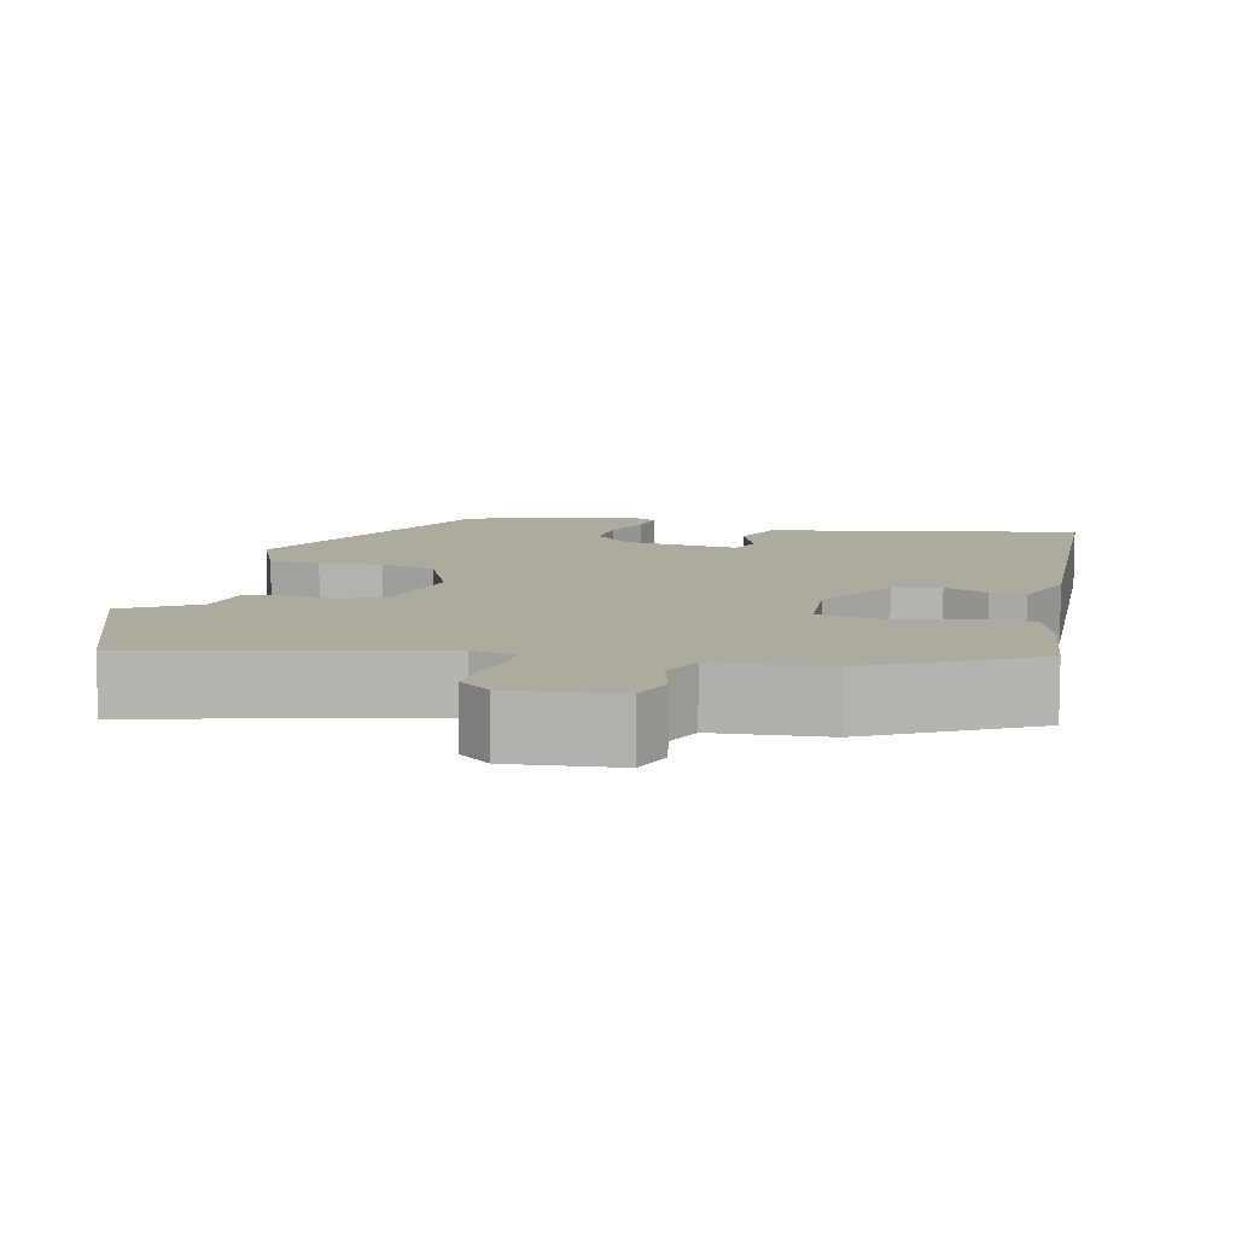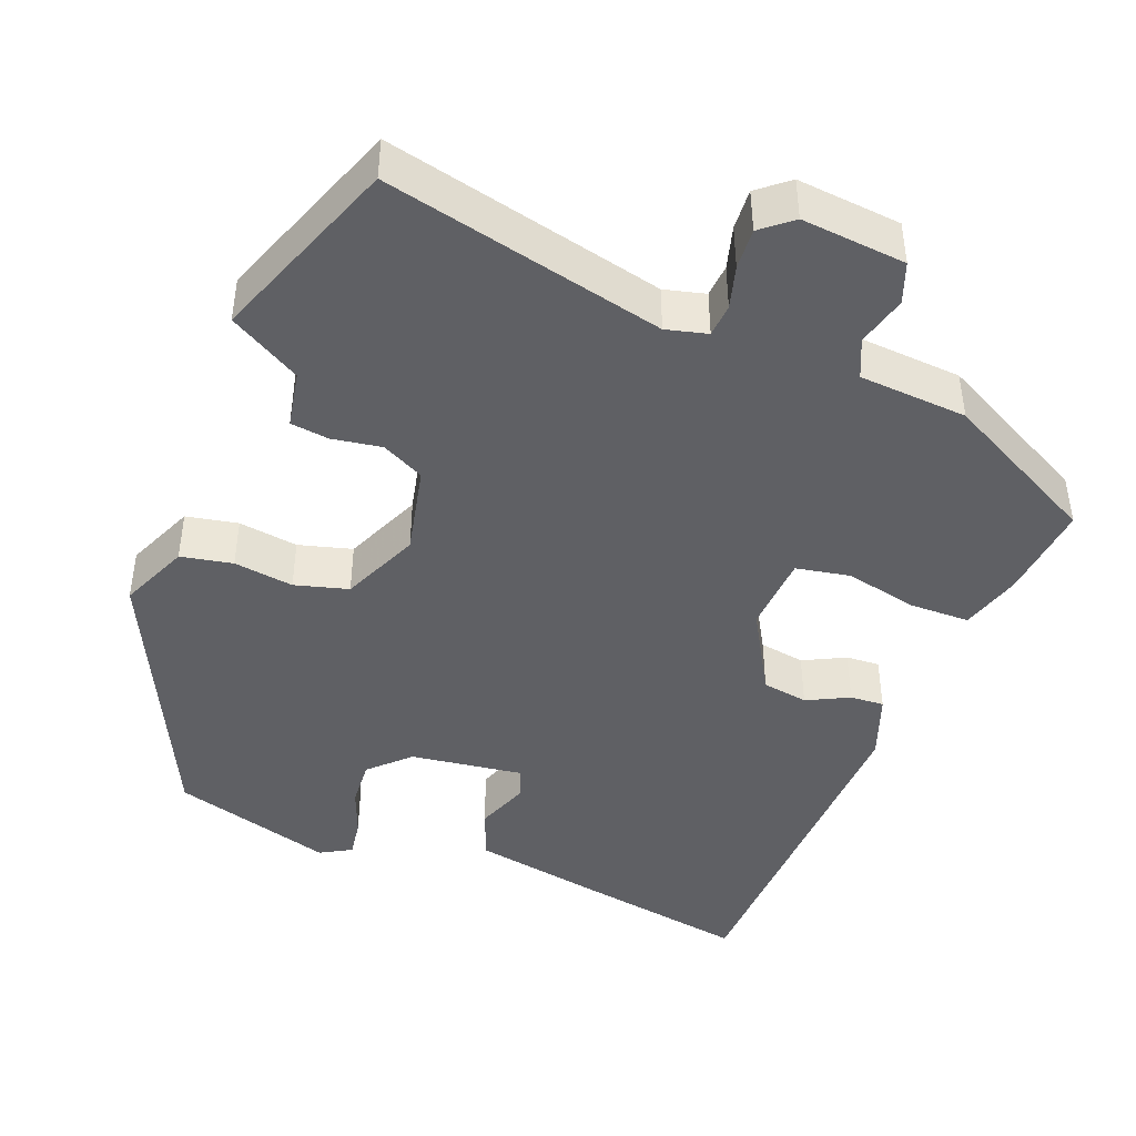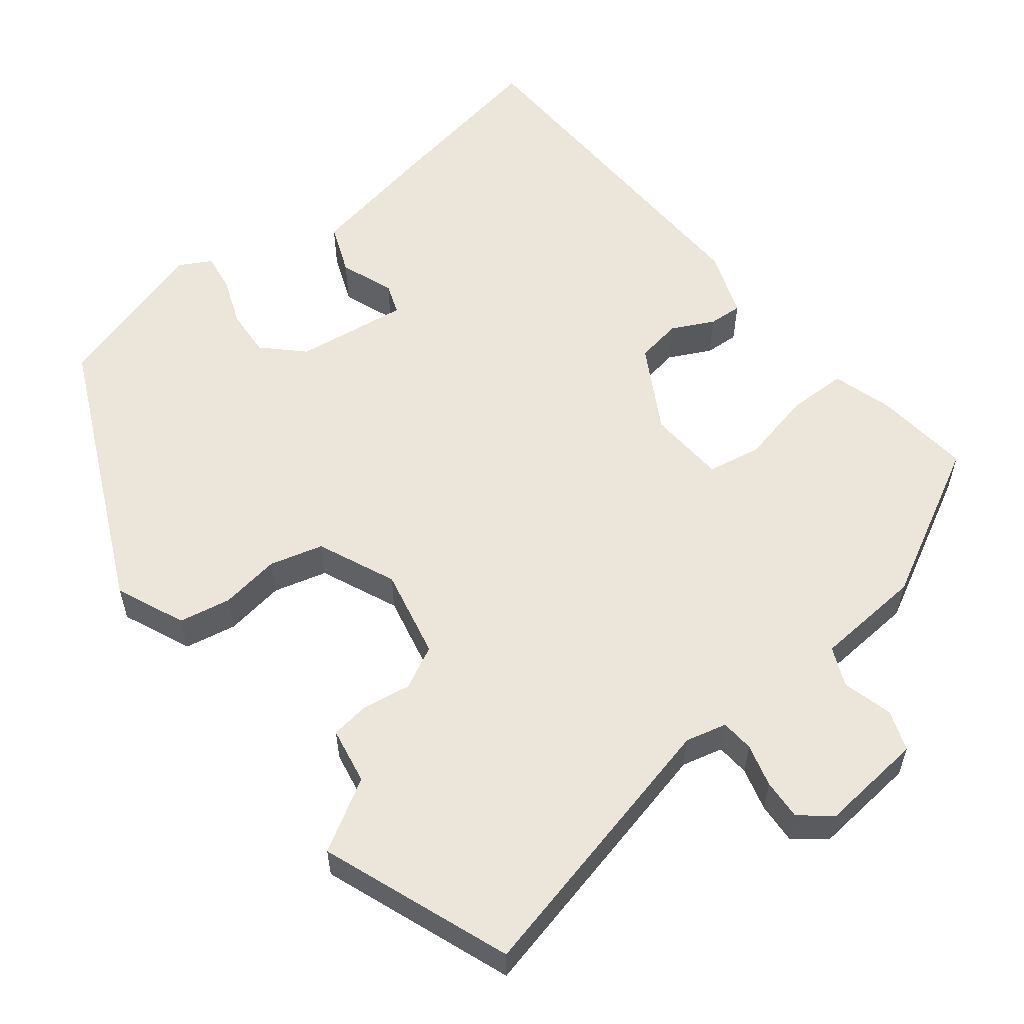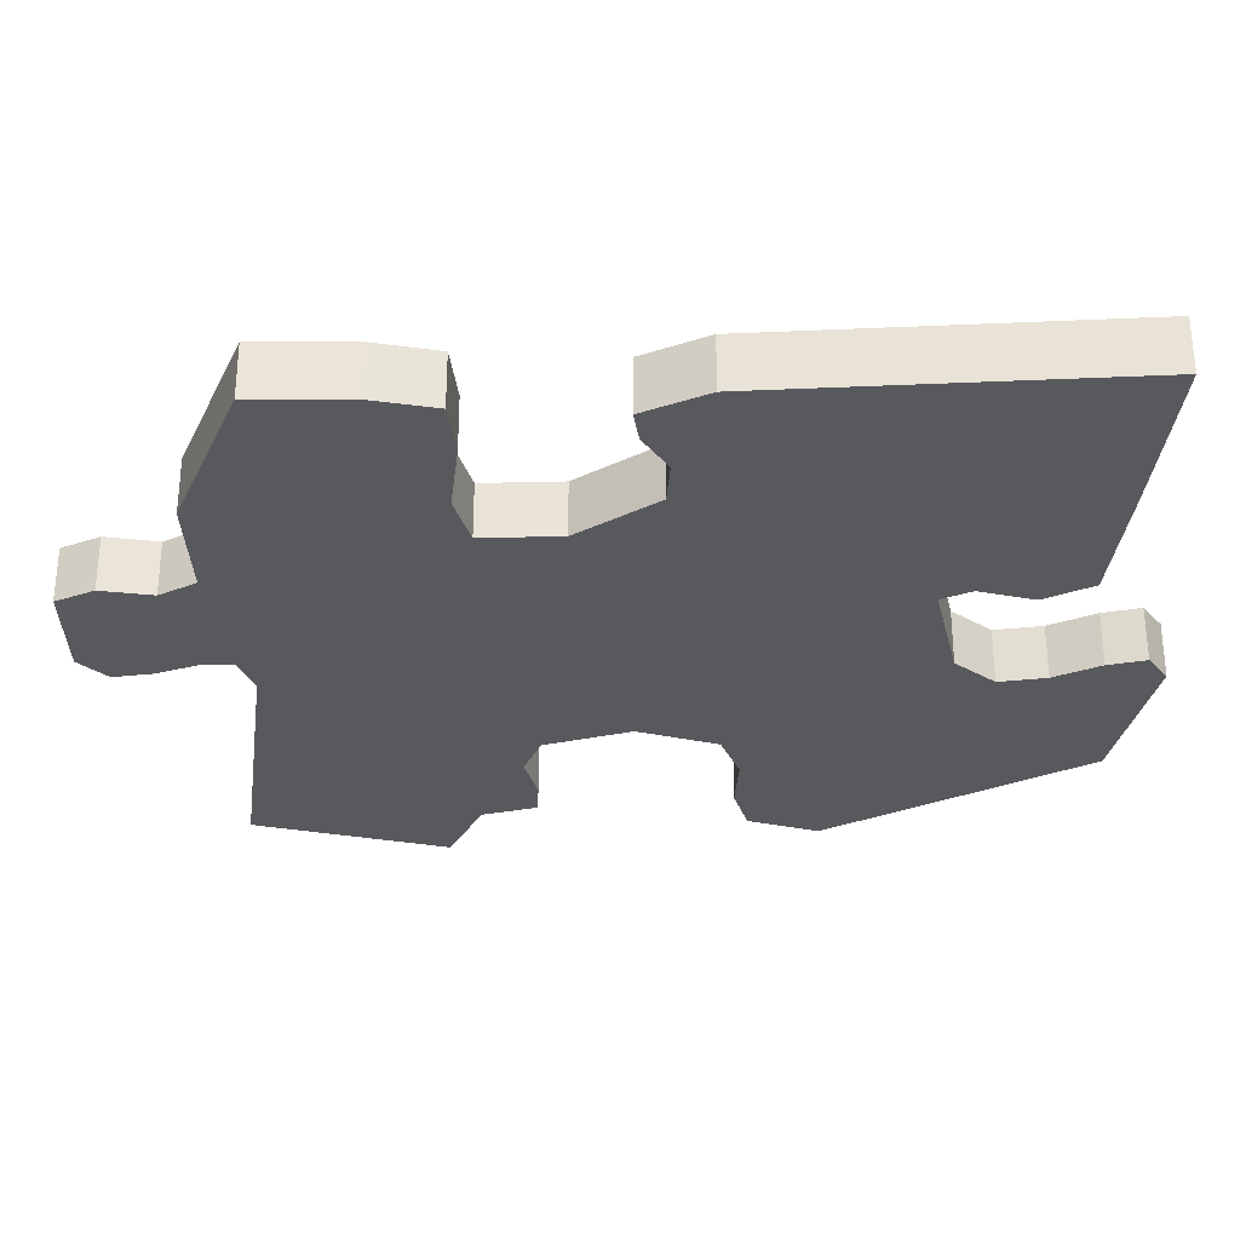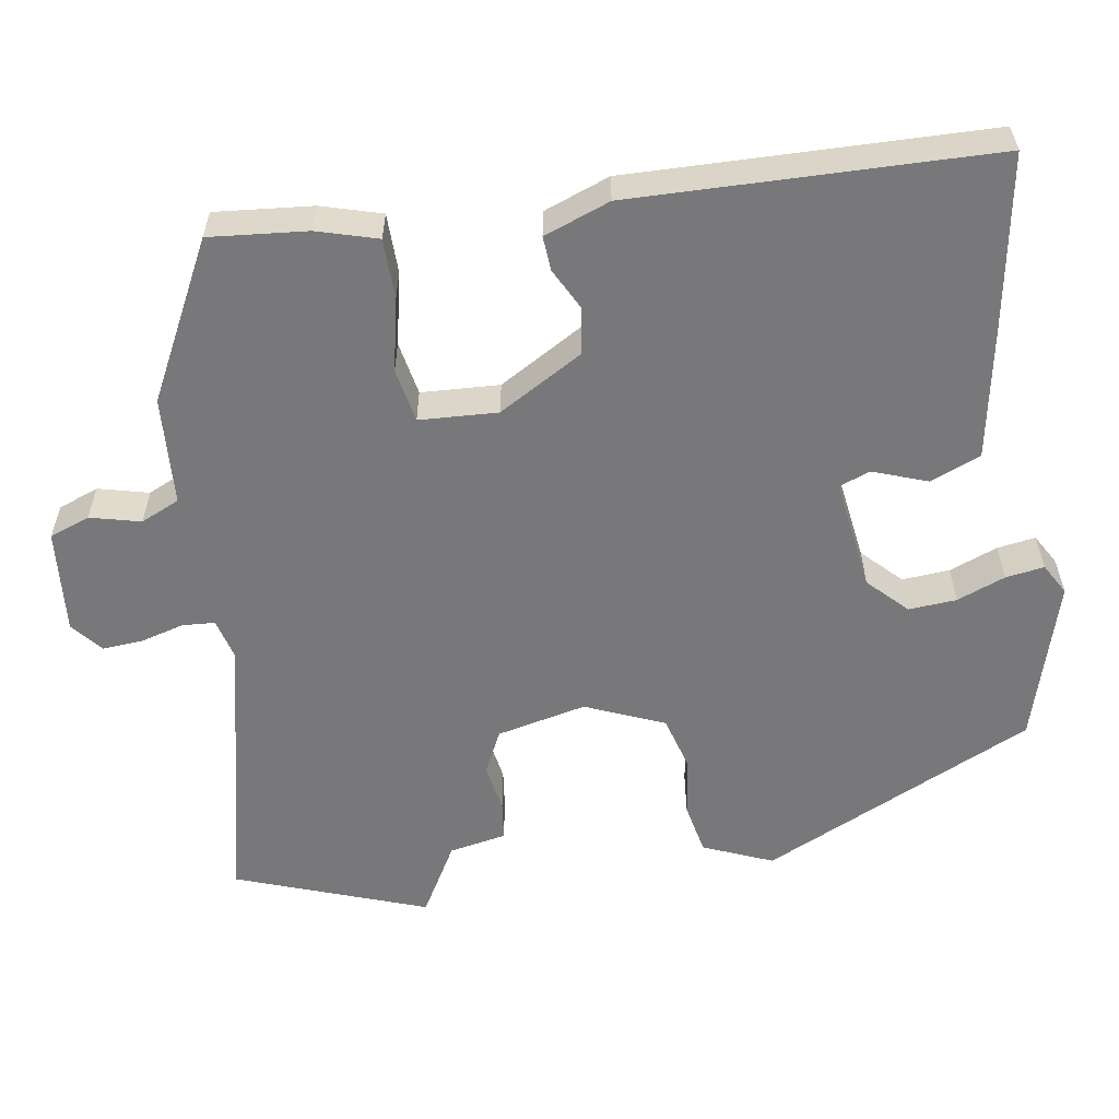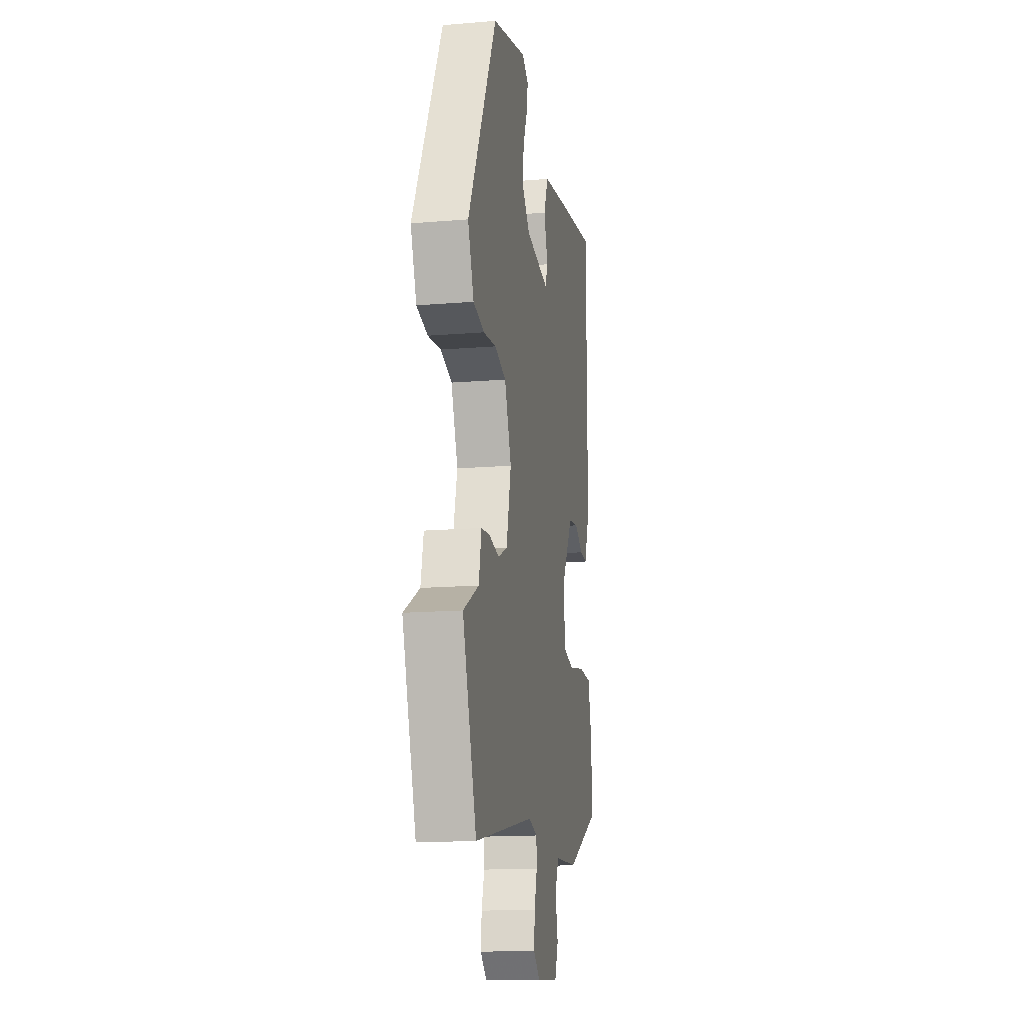
<metadata>
{"format":"obj","ext":"obj","renderer":"f3d","projection":"perspective","resolution":1024,"background":"white","views":[{"elev":9.4,"azim":-168.7,"up":"+Y"},{"elev":-43.9,"azim":157.1,"up":"+Y"},{"elev":57.1,"azim":140.0,"up":"+Y"},{"elev":-30.2,"azim":-86.3,"up":"+Y"},{"elev":-57.5,"azim":-82.3,"up":"+Y"},{"elev":-15.3,"azim":100.0,"up":"+Z"}]}
</metadata>
<code>
v -0.466 0.07 0.5
v -0.24 0.07 0.467
v -0.069 0.07 0.44
v -0.041 0.07 0.375
v -0.065 0.07 0.304
v -0.049 0.07 0.264
v 0.097 0.07 0.288
v 0.145 0.07 0.338
v 0.139 0.07 0.4
v 0.113 0.07 0.462
v 0.104 0.07 0.512
v 0.144 0.07 0.536
v 0.356 0.07 0.48
v 0.532 0.07 0.13
v 0.496 0.07 0.039
v 0.429 0.07 0.024
v 0.351 0.07 0.033
v 0.282 0.07 0.012
v 0.241 0.07 -0.091
v 0.27 0.07 -0.207
v 0.326 0.07 -0.233
v 0.39 0.07 -0.221
v 0.44 0.07 -0.226
v 0.456 0.07 -0.3
v 0.55 0.07 -0.351
v 0.466 0.07 -0.6
v 0.1 0.07 -0.526
v 0.047 0.07 -0.541
v 0.045 0.07 -0.584
v 0.062 0.07 -0.639
v 0.067 0.07 -0.692
v 0.028 0.07 -0.726
v -0.108 0.07 -0.717
v -0.129 0.07 -0.665
v -0.114 0.07 -0.599
v -0.138 0.07 -0.549
v -0.279 0.07 -0.543
v -0.484 0.07 -0.443
v -0.475 0.07 -0.316
v -0.454 0.07 -0.237
v -0.376 0.07 -0.234
v -0.281 0.07 -0.252
v -0.211 0.07 -0.237
v -0.208 0.07 -0.135
v -0.274 0.07 -0.027
v -0.334 0.07 -0.019
v -0.388 0.07 -0.048
v -0.432 0.07 -0.052
v -0.466 0.07 0.033
v -0.466 0 0.5
v -0.24 0 0.467
v -0.069 0 0.44
v -0.041 0 0.375
v -0.065 0 0.304
v -0.049 0 0.264
v 0.097 0 0.288
v 0.145 0 0.338
v 0.139 0 0.4
v 0.113 0 0.462
v 0.104 0 0.512
v 0.144 0 0.536
v 0.356 0 0.48
v 0.532 0 0.13
v 0.496 0 0.039
v 0.429 0 0.024
v 0.351 0 0.033
v 0.282 0 0.012
v 0.241 0 -0.091
v 0.27 0 -0.207
v 0.326 0 -0.233
v 0.39 0 -0.221
v 0.44 0 -0.226
v 0.456 0 -0.3
v 0.55 0 -0.351
v 0.466 0 -0.6
v 0.1 0 -0.526
v 0.047 0 -0.541
v 0.045 0 -0.584
v 0.062 0 -0.639
v 0.067 0 -0.692
v 0.028 0 -0.726
v -0.108 0 -0.717
v -0.129 0 -0.665
v -0.114 0 -0.599
v -0.138 0 -0.549
v -0.279 0 -0.543
v -0.484 0 -0.443
v -0.475 0 -0.316
v -0.454 0 -0.237
v -0.376 0 -0.234
v -0.281 0 -0.252
v -0.211 0 -0.237
v -0.208 0 -0.135
v -0.274 0 -0.027
v -0.334 0 -0.019
v -0.388 0 -0.048
v -0.432 0 -0.052
v -0.466 0 0.033
f 3 4 5
f 2 3 5
f 1 2 5
f 49 1 5
f 48 49 5
f 47 48 5
f 46 47 5
f 45 46 5 6
f 44 45 6 7
f 43 44 7 8
f 40 41 42
f 39 40 42
f 38 39 42
f 37 38 42
f 36 37 42
f 36 42 43
f 35 36 43 8
f 33 34 35
f 32 33 35
f 31 32 35
f 30 31 35
f 29 30 35
f 28 29 35
f 24 25 26 27
f 24 27 28
f 23 24 28
f 22 23 28
f 21 22 28
f 20 21 28 35
f 15 16 17
f 14 15 17
f 13 14 17
f 12 13 17
f 11 12 17
f 10 11 17
f 9 10 17
f 8 9 17 18
f 35 8 18 19
f 19 20 35
f 54 53 52
f 54 52 51
f 54 51 50
f 54 50 98
f 54 98 97
f 54 97 96
f 54 96 95
f 55 54 95 94
f 56 55 94 93
f 57 56 93 92
f 91 90 89
f 91 89 88
f 91 88 87
f 91 87 86
f 91 86 85
f 92 91 85
f 57 92 85 84
f 84 83 82
f 84 82 81
f 84 81 80
f 84 80 79
f 84 79 78
f 84 78 77
f 76 75 74 73
f 77 76 73
f 77 73 72
f 77 72 71
f 77 71 70
f 84 77 70 69
f 66 65 64
f 66 64 63
f 66 63 62
f 66 62 61
f 66 61 60
f 66 60 59
f 66 59 58
f 67 66 58 57
f 68 67 57 84
f 84 69 68
f 1 50 51 2
f 2 51 52 3
f 3 52 53 4
f 4 53 54 5
f 5 54 55 6
f 6 55 56 7
f 7 56 57 8
f 8 57 58 9
f 9 58 59 10
f 10 59 60 11
f 11 60 61 12
f 12 61 62 13
f 13 62 63 14
f 14 63 64 15
f 15 64 65 16
f 16 65 66 17
f 17 66 67 18
f 18 67 68 19
f 19 68 69 20
f 20 69 70 21
f 21 70 71 22
f 22 71 72 23
f 23 72 73 24
f 24 73 74 25
f 25 74 75 26
f 26 75 76 27
f 27 76 77 28
f 28 77 78 29
f 29 78 79 30
f 30 79 80 31
f 31 80 81 32
f 32 81 82 33
f 33 82 83 34
f 34 83 84 35
f 35 84 85 36
f 36 85 86 37
f 37 86 87 38
f 38 87 88 39
f 39 88 89 40
f 40 89 90 41
f 41 90 91 42
f 42 91 92 43
f 43 92 93 44
f 44 93 94 45
f 45 94 95 46
f 46 95 96 47
f 47 96 97 48
f 48 97 98 49
f 49 98 50 1

</code>
